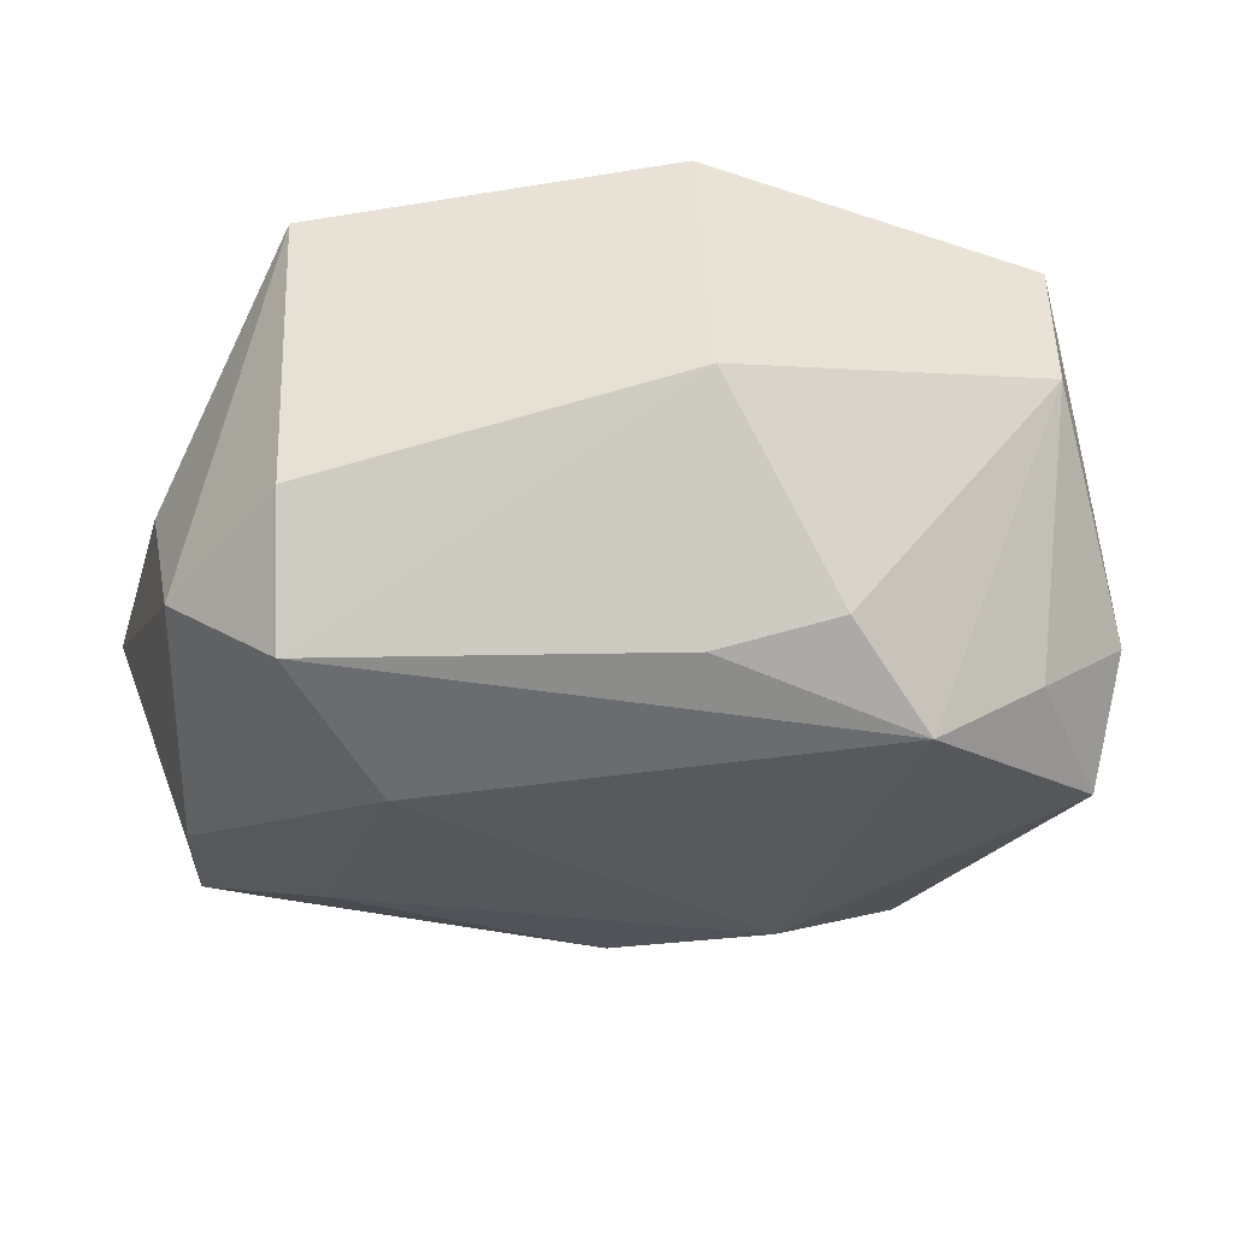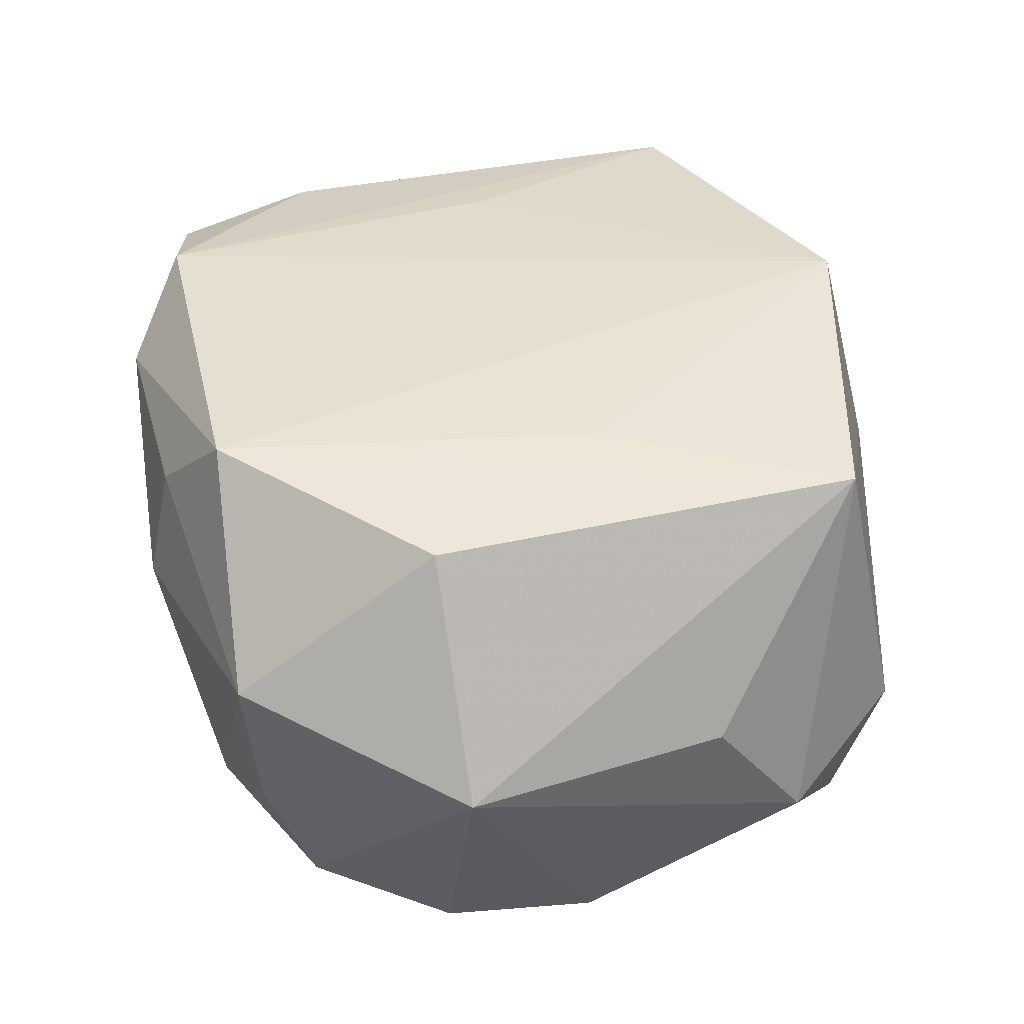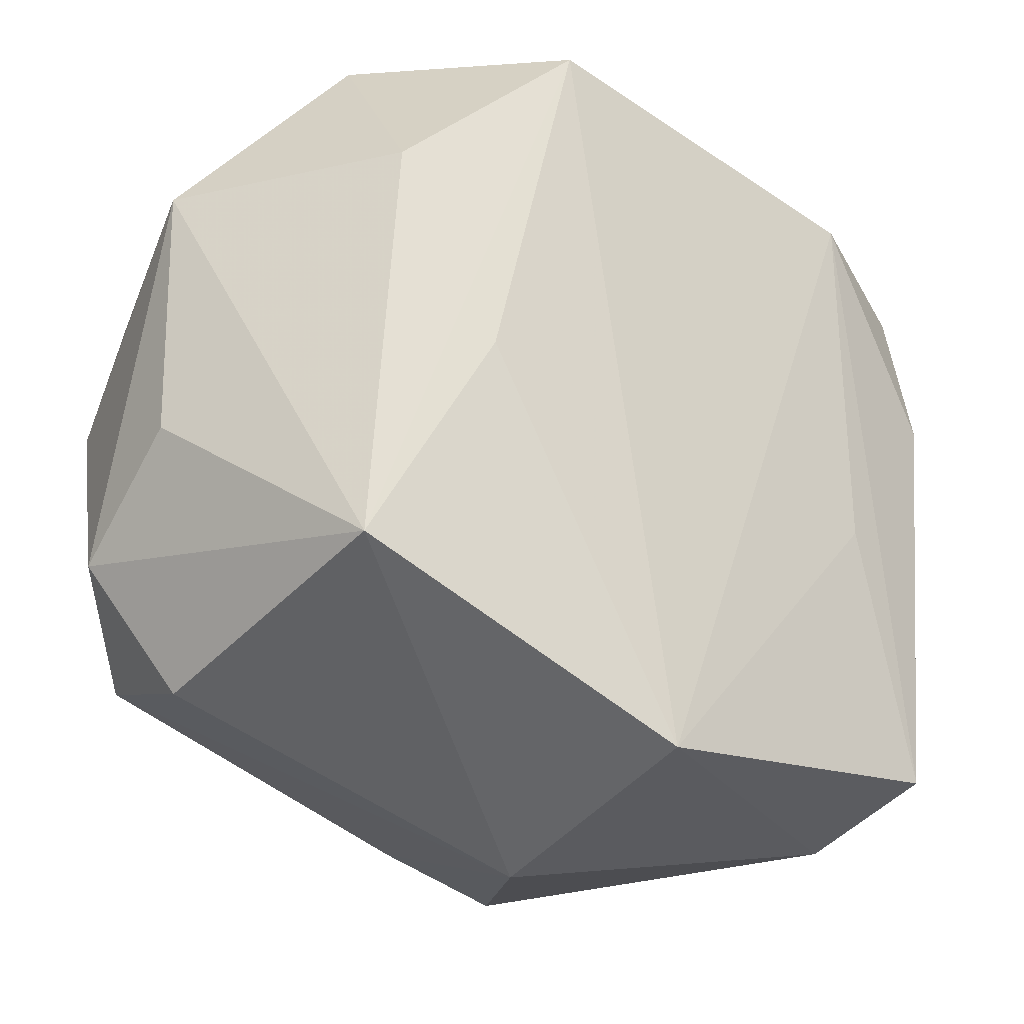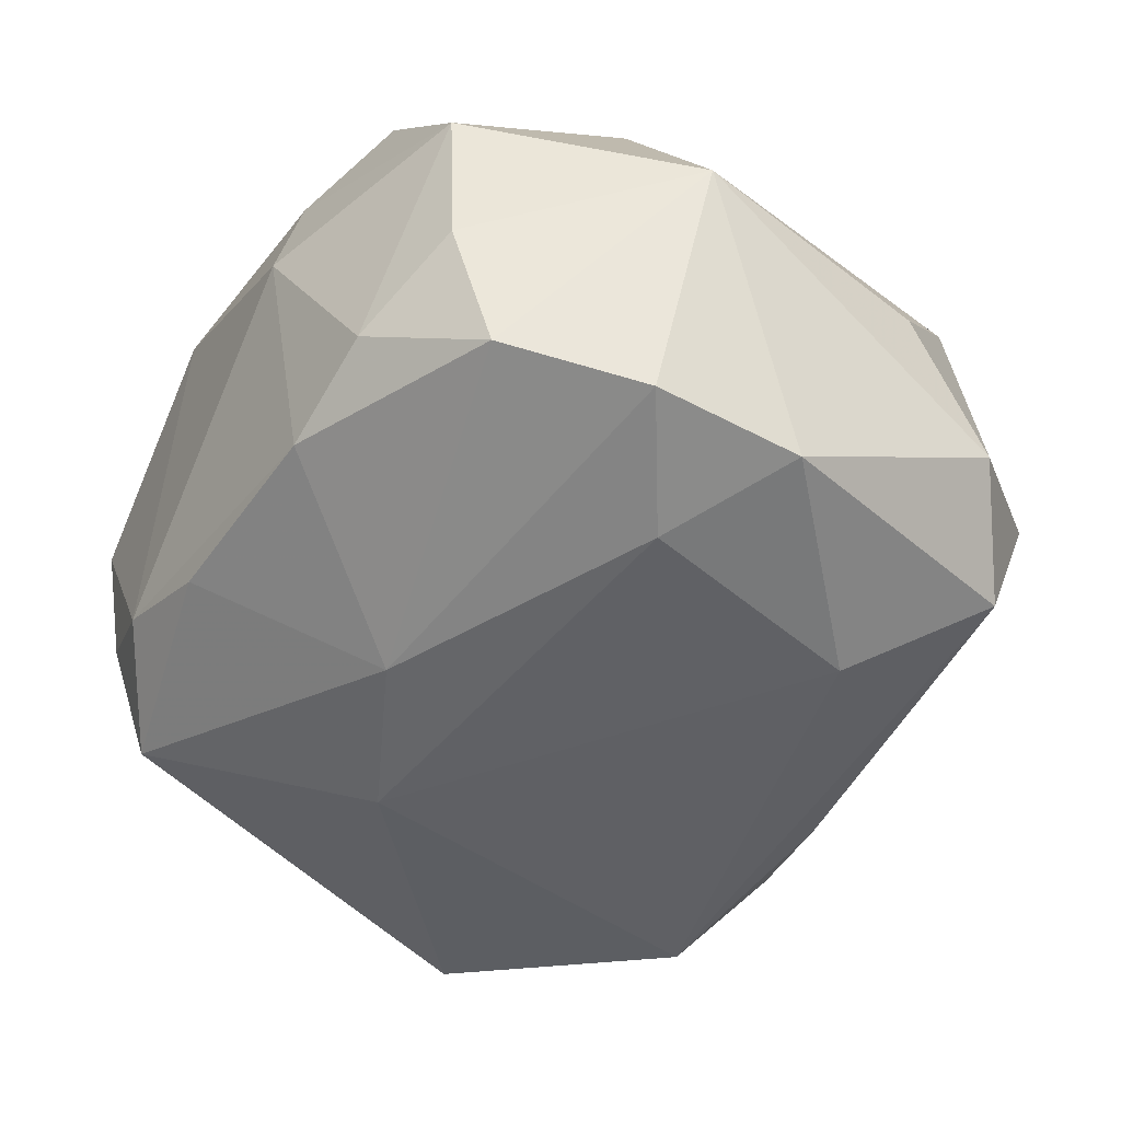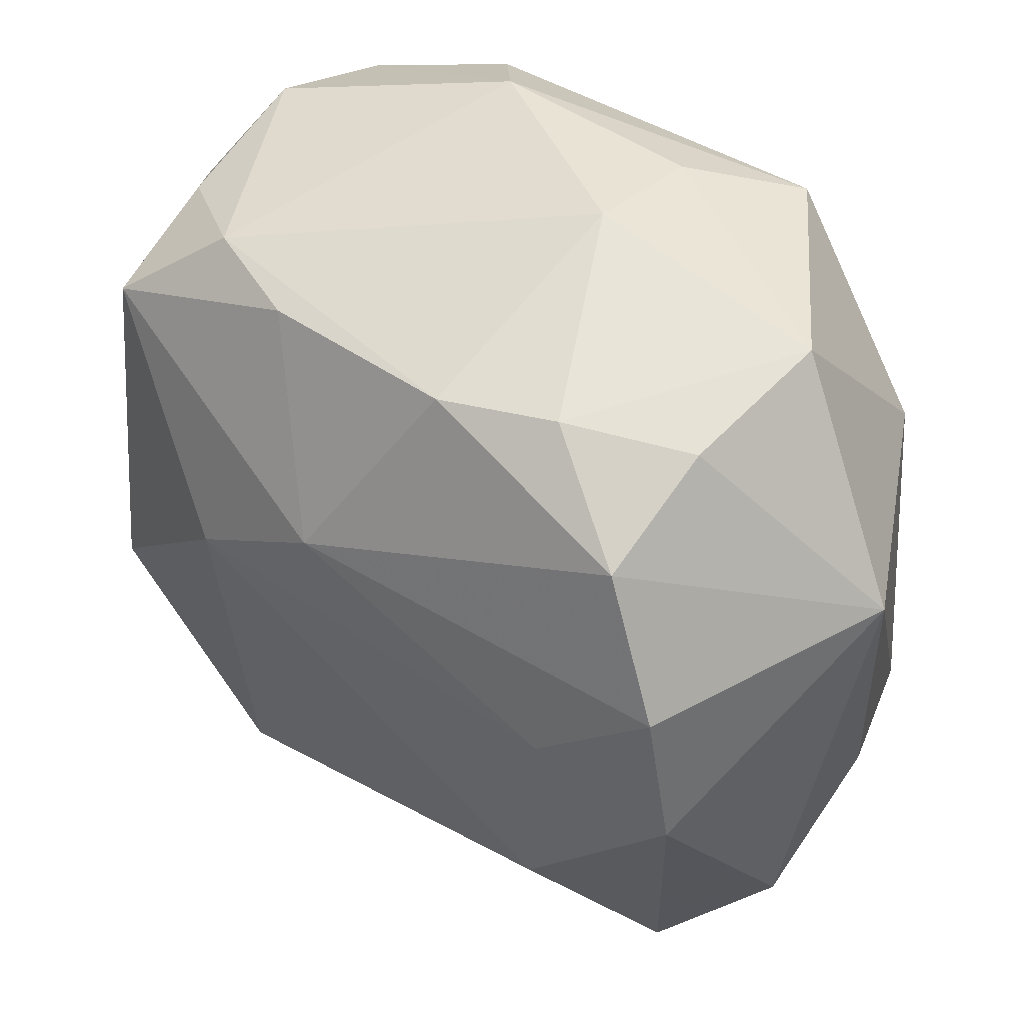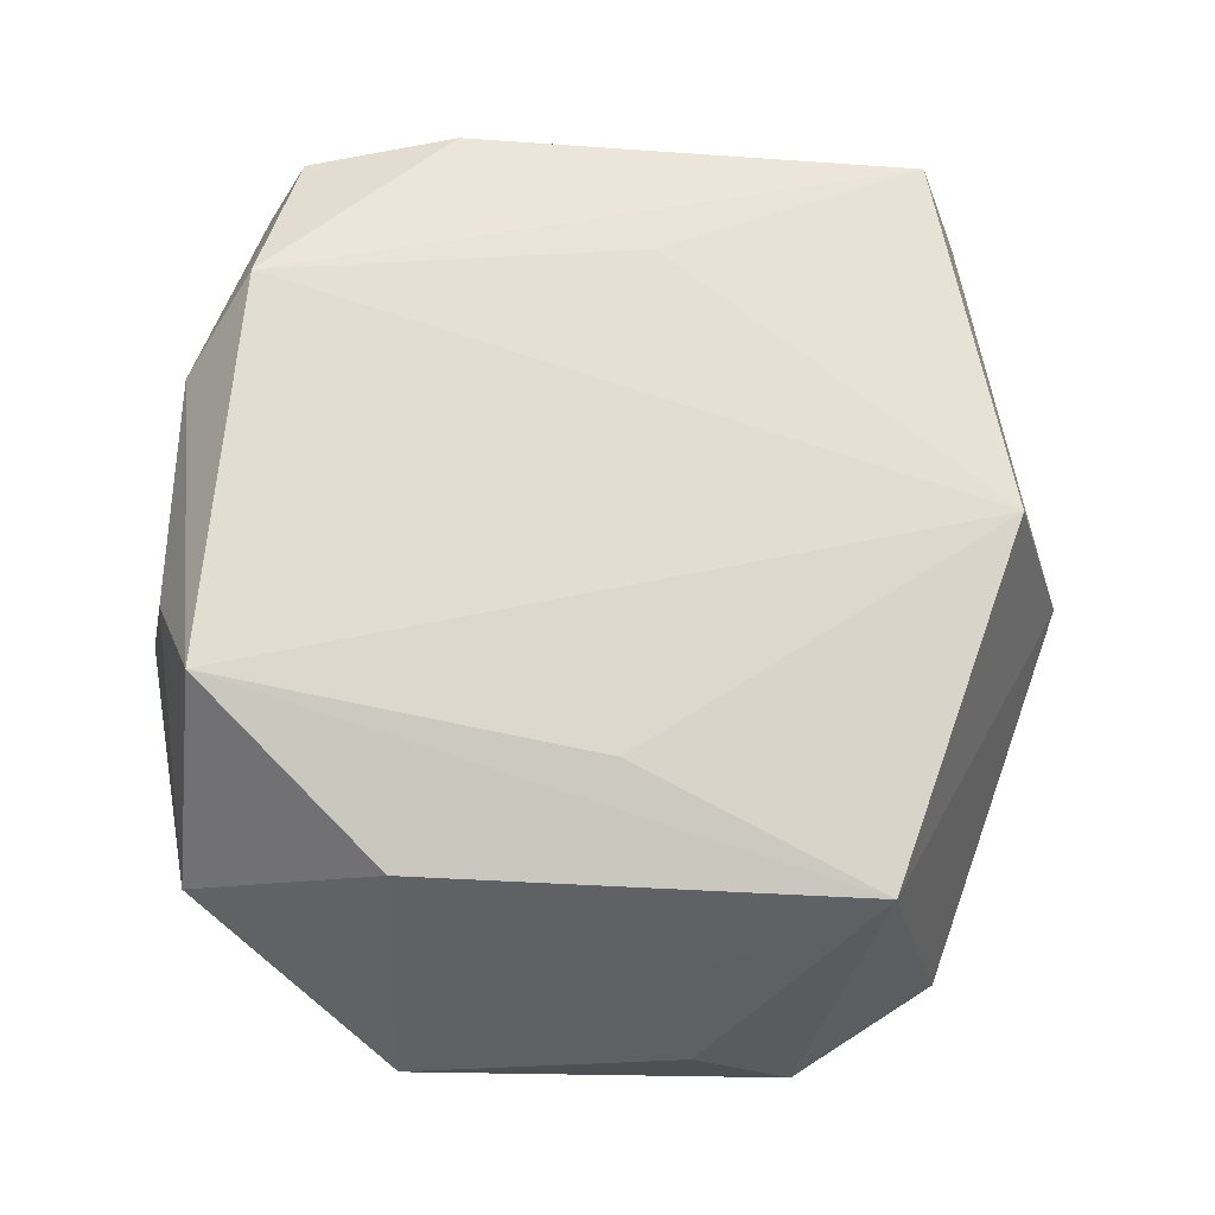
<metadata>
{"format":"obj","ext":"obj","renderer":"f3d","projection":"perspective","resolution":1024,"background":"white","views":[{"elev":-25.0,"azim":-15.3,"up":"+Z"},{"elev":36.6,"azim":-110.2,"up":"+Z"},{"elev":-27.2,"azim":-39.6,"up":"+Y"},{"elev":-49.9,"azim":-131.4,"up":"+Z"},{"elev":51.7,"azim":-140.8,"up":"+Y"},{"elev":68.7,"azim":-92.0,"up":"+Z"}]}
</metadata>
<code>
v -0.02612 0.01517 0.01707
v 0.03562 -0.002718 0.001425
v -0.02007 0.007555 -0.02261
v 0.03254 -0.01948 -0.008031
v 0.0291 0.01933 -0.01526
v 0.01421 0.00591 -0.02301
v -0.0354 -0.01337 -0.01014
v 0.0184 0.02444 0.0211
v -0.02221 0.02932 -0.006857
v 0.03038 0.009392 0.01857
v -0.02333 0.03083 0.005368
v -0.03103 0.00359 -0.02034
v -0.03588 0.01573 -0.0006011
v -0.03588 -0.005548 0.0001529
v -0.0122 0.02853 0.0211
v -0.004853 0.03155 0.01423
v -0.004315 0.03337 0.004777
v -0.004021 0.02907 -0.01454
v -0.002608 -0.03473 0.001825
v -0.02847 0.01542 -0.01989
v -0.0297 -0.02411 -0.005531
v -0.00252 -0.02968 0.0211
v 0.02432 -0.02375 -0.01368
v 0.03348 0.002667 -0.007596
v 0.01287 0.02998 0.01476
v 0.02137 0.02638 -0.01052
v -0.01925 -0.0008773 0.02021
v 0.003061 0.01405 -0.02253
v 0.03068 0.02482 0.006538
v -0.02854 -0.02034 -0.01631
v -0.02922 -0.01914 0.01791
v -0.0222 0.02525 -0.01685
v 0.03478 0.01709 0.0007072
v 0.01249 0.02676 -0.01385
v 0.01935 -0.004819 0.02057
v 0.02522 -0.02839 0.008353
v -0.01934 -0.01195 -0.02222
v 0.0323 0.01229 -0.00809
v 0.02606 -0.02508 0.01929
v 0.007421 -0.03112 -0.01356
v 0.02941 0.0232 -0.005482
v -0.001483 -0.02787 -0.01591
v 0.02943 0.02111 0.01678
v 0.03156 -0.01502 -0.01769
v 0.01458 -0.02689 -0.01994
v -0.01305 0.03043 -0.01149
f 10 39 2
f 10 8 39
f 2 39 4
f 22 31 19
f 22 8 15
f 33 10 2
f 6 45 37
f 12 37 30
f 30 37 45
f 8 10 43
f 43 33 29
f 10 33 43
f 1 31 15
f 1 13 31
f 39 8 35
f 35 22 39
f 8 22 35
f 15 31 27
f 27 22 15
f 31 22 27
f 6 37 3
f 3 37 12
f 28 5 6
f 34 5 28
f 6 3 28
f 12 13 20
f 13 32 20
f 20 3 12
f 32 28 20
f 20 28 3
f 24 33 2
f 26 5 34
f 15 16 11
f 11 16 17
f 11 1 15
f 13 1 11
f 34 28 18
f 18 28 32
f 18 26 34
f 17 26 18
f 7 13 12
f 12 30 7
f 45 40 42
f 42 30 45
f 42 40 19
f 19 30 42
f 36 40 45
f 45 23 36
f 19 40 36
f 36 4 39
f 36 23 4
f 36 22 19
f 39 22 36
f 38 5 33
f 33 24 38
f 38 24 5
f 5 24 44
f 6 5 44
f 44 45 6
f 4 23 44
f 2 4 44
f 44 24 2
f 44 23 45
f 41 26 29
f 5 26 41
f 29 33 41
f 33 5 41
f 17 16 25
f 29 26 25
f 25 26 17
f 25 43 29
f 8 43 25
f 15 8 25
f 25 16 15
f 46 11 17
f 17 18 46
f 46 18 32
f 31 13 14
f 14 7 31
f 13 7 14
f 31 7 21
f 21 7 30
f 19 31 21
f 21 30 19
f 9 46 32
f 11 46 9
f 9 32 13
f 13 11 9

</code>
